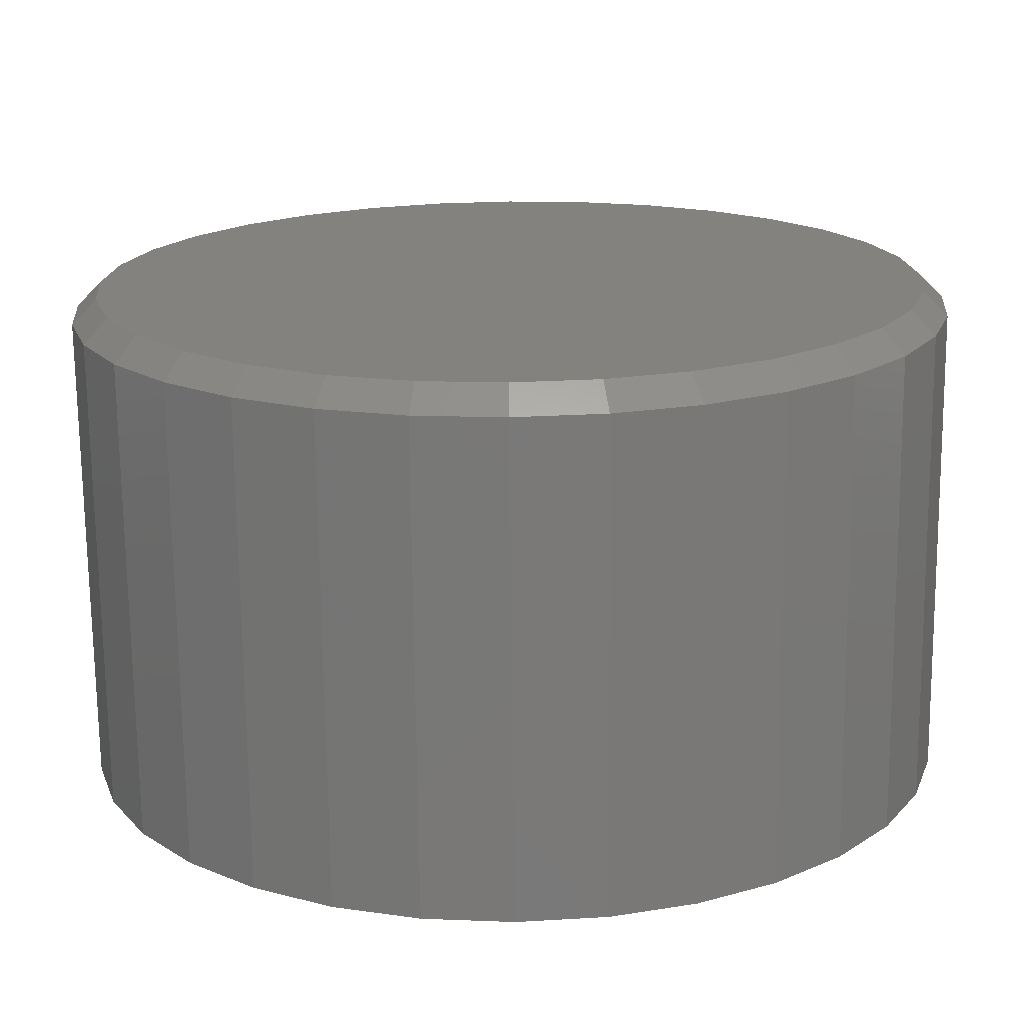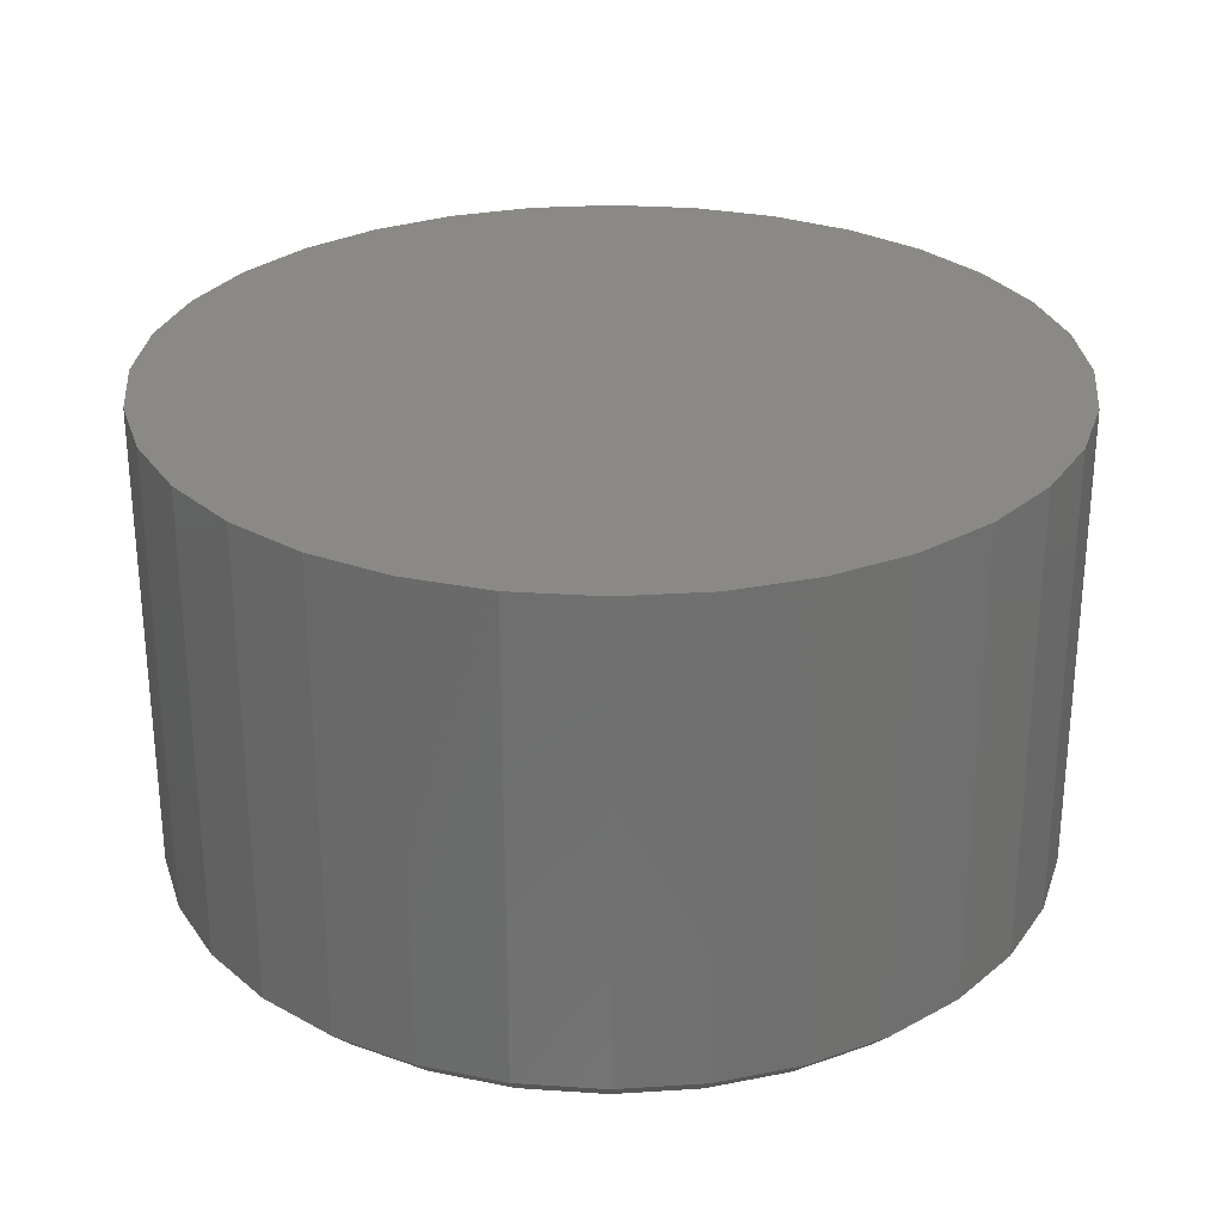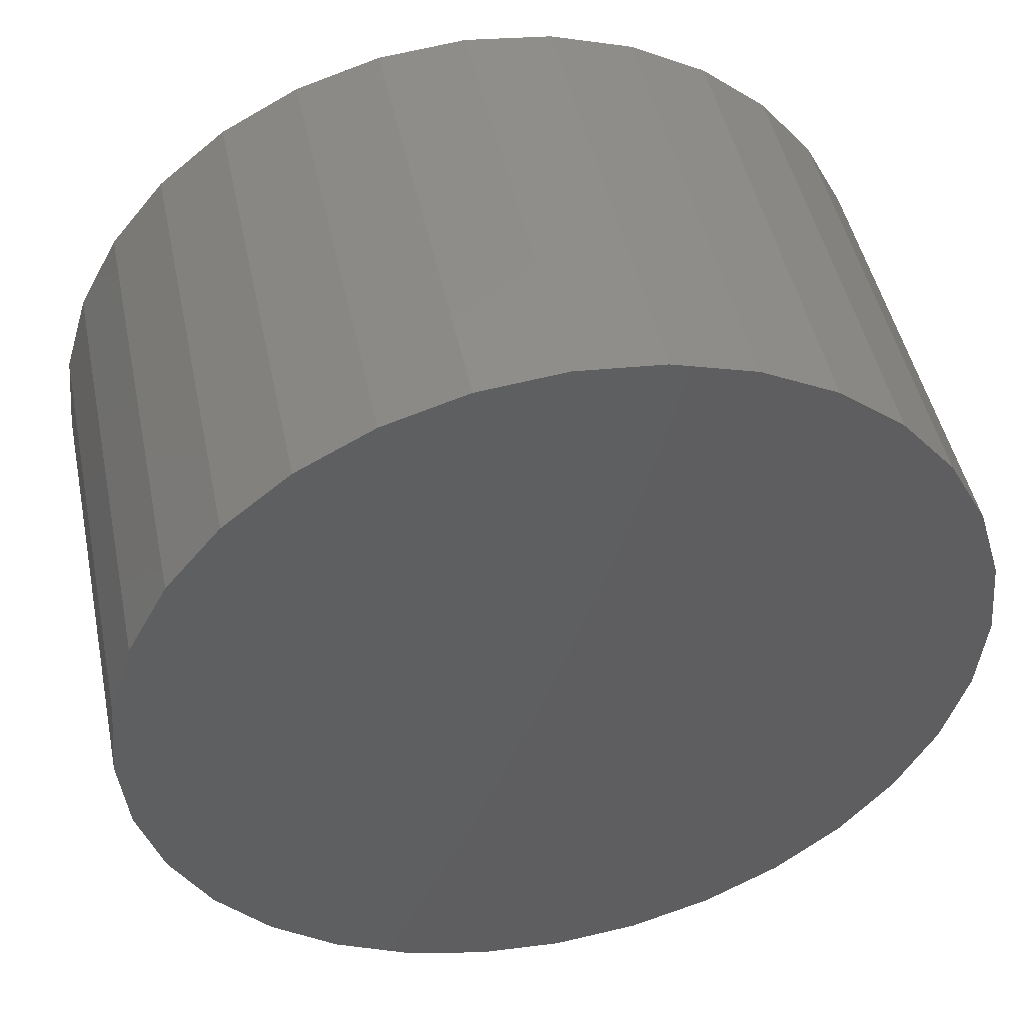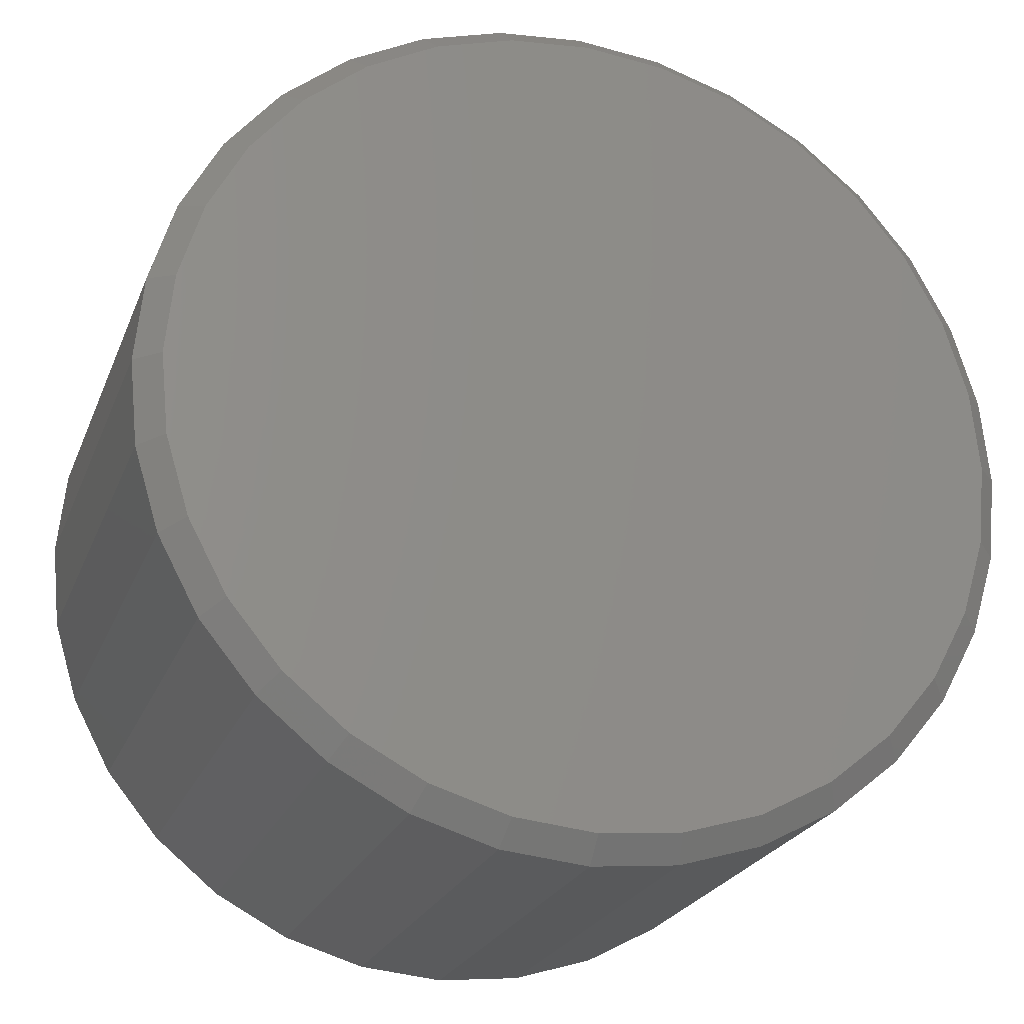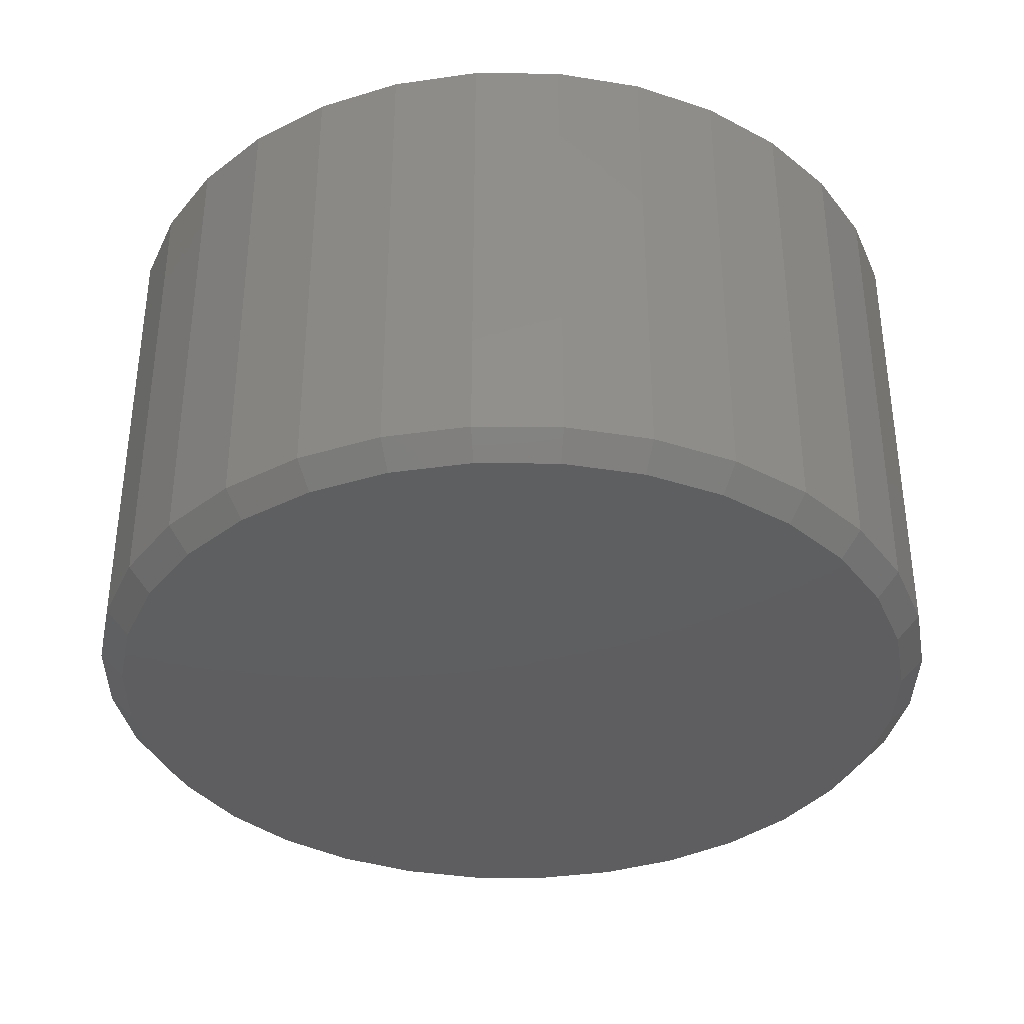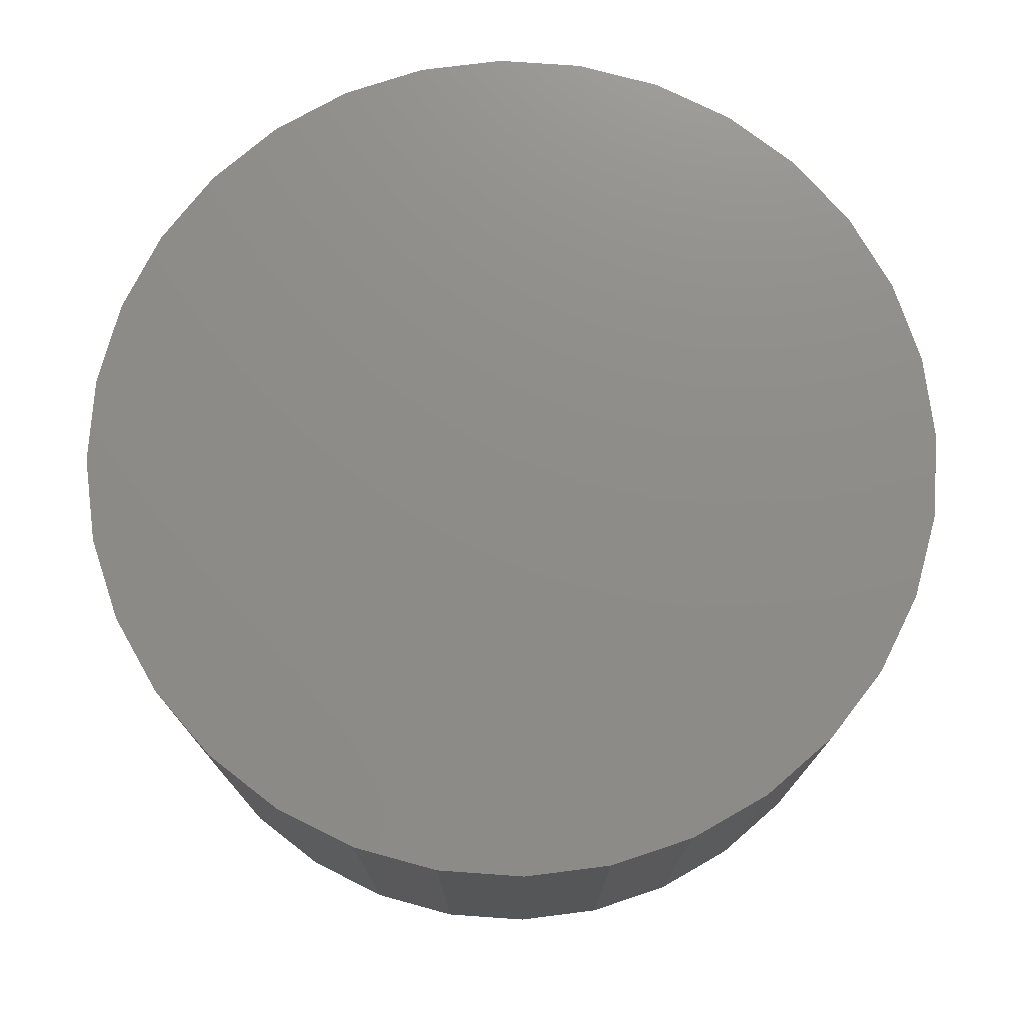
<metadata>
{"format":"stl","ext":"stl","renderer":"f3d","projection":"perspective","resolution":1024,"background":"white","views":[{"elev":-72.2,"azim":0.6,"up":"+Z"},{"elev":28.3,"azim":11.4,"up":"+Y"},{"elev":47.2,"azim":168.3,"up":"+Z"},{"elev":-23.5,"azim":-18.0,"up":"+Z"},{"elev":-36.5,"azim":-118.8,"up":"+Y"},{"elev":74.8,"azim":110.9,"up":"+Y"}]}
</metadata>
<code>
# stl→obj: 96 verts, 188 faces
v -0.0707 -0.4844 0.3951
v 0.08649 -0.4844 0.3951
v 0.007895 -0.4844 0.4029
v 0.1621 -0.4844 0.3722
v -0.1463 -0.4844 0.3722
v 0.2317 -0.4844 0.335
v -0.2159 -0.4844 0.335
v 0.2928 -0.4844 0.2849
v -0.277 -0.4844 0.2849
v 0.3429 -0.4844 0.2238
v -0.3271 -0.4844 0.2238
v 0.3801 -0.4844 0.1542
v -0.3643 -0.4844 0.1542
v 0.403 -0.4844 0.0786
v -0.3872 -0.4844 0.0786
v 0.4108 -0.4844 -2.152e-16
v -0.395 -0.4844 -7.336e-16
v 0.403 -0.4844 -0.0786
v -0.3872 -0.4844 -0.0786
v 0.3801 -0.4844 -0.1542
v -0.3643 -0.4844 -0.1542
v 0.3429 -0.4844 -0.2238
v -0.3271 -0.4844 -0.2238
v 0.2928 -0.4844 -0.2849
v -0.277 -0.4844 -0.2849
v 0.2317 -0.4844 -0.335
v -0.2159 -0.4844 -0.335
v 0.1621 -0.4844 -0.3722
v -0.1463 -0.4844 -0.3722
v 0.08649 -0.4844 -0.3951
v -0.0707 -0.4844 -0.3951
v 0.007895 -0.4844 -0.4029
v 0.4342 1.306e-16 -7.251e-17
v 0.4342 -0.4609 -5.556e-16
v 0.426 1.297e-16 -0.08317
v 0.426 -0.4609 -0.08317
v 0.4018 1.27e-16 -0.1631
v 0.4018 -0.4609 -0.1631
v 0.3624 1.226e-16 -0.2368
v 0.3624 -0.4609 -0.2368
v 0.3093 1.167e-16 -0.3015
v 0.3093 -0.4609 -0.3015
v 0.2447 1.096e-16 -0.3545
v 0.2447 -0.4609 -0.3545
v 0.171 1.014e-16 -0.3939
v 0.171 -0.4609 -0.3939
v 0.09106 9.25e-17 -0.4181
v 0.09106 -0.4609 -0.4181
v 0.007895 8.327e-17 -0.4263
v 0.007895 -0.4609 -0.4263
v -0.07528 7.403e-17 -0.4181
v -0.07528 -0.4609 -0.4181
v -0.1552 6.515e-17 -0.3939
v -0.1552 -0.4609 -0.3939
v -0.229 5.697e-17 -0.3545
v -0.229 -0.4609 -0.3545
v -0.2936 4.98e-17 -0.3015
v -0.2936 -0.4609 -0.3015
v -0.3466 4.391e-17 -0.2368
v -0.3466 -0.4609 -0.2368
v -0.386 3.954e-17 -0.1631
v -0.386 -0.4609 -0.1631
v -0.4102 3.685e-17 -0.08317
v -0.4102 -0.4609 -0.08317
v -0.4184 3.594e-17 3.19e-17
v -0.4184 -0.4609 -1.574e-16
v -0.4102 3.685e-17 0.08317
v -0.4102 -0.4609 0.08317
v -0.386 3.954e-17 0.1631
v -0.386 -0.4609 0.1631
v -0.3466 4.391e-17 0.2368
v -0.3466 -0.4609 0.2368
v -0.2936 4.98e-17 0.3015
v -0.2936 -0.4609 0.3015
v -0.229 5.697e-17 0.3545
v -0.229 -0.4609 0.3545
v -0.1552 6.515e-17 0.3939
v -0.1552 -0.4609 0.3939
v -0.07528 7.403e-17 0.4181
v -0.07528 -0.4609 0.4181
v 0.007895 8.327e-17 0.4263
v 0.007895 -0.4609 0.4263
v 0.09106 9.25e-17 0.4181
v 0.09106 -0.4609 0.4181
v 0.171 1.014e-16 0.3939
v 0.171 -0.4609 0.3939
v 0.2447 1.096e-16 0.3545
v 0.2447 -0.4609 0.3545
v 0.3093 1.167e-16 0.3015
v 0.3093 -0.4609 0.3015
v 0.3624 1.226e-16 0.2368
v 0.3624 -0.4609 0.2368
v 0.4018 1.27e-16 0.1631
v 0.4018 -0.4609 0.1631
v 0.426 1.297e-16 0.08317
v 0.426 -0.4609 0.08317
f 1 2 3
f 2 1 4
f 4 1 5
f 4 5 6
f 6 5 7
f 6 7 8
f 8 7 9
f 8 9 10
f 10 9 11
f 10 11 12
f 12 11 13
f 12 13 14
f 14 13 15
f 14 15 16
f 16 15 17
f 16 17 18
f 18 17 19
f 18 19 20
f 20 19 21
f 20 21 22
f 22 21 23
f 22 23 24
f 24 23 25
f 24 25 26
f 26 25 27
f 26 27 28
f 28 27 29
f 28 29 30
f 30 29 31
f 30 31 32
f 33 34 35
f 35 34 36
f 35 36 37
f 37 36 38
f 37 38 39
f 39 38 40
f 39 40 41
f 41 40 42
f 41 42 43
f 43 42 44
f 43 44 45
f 45 44 46
f 45 46 47
f 47 46 48
f 47 48 49
f 49 48 50
f 49 50 51
f 51 50 52
f 51 52 53
f 53 52 54
f 53 54 55
f 55 54 56
f 55 56 57
f 57 56 58
f 57 58 59
f 59 58 60
f 59 60 61
f 61 60 62
f 61 62 63
f 63 62 64
f 63 64 65
f 65 64 66
f 65 66 67
f 67 66 68
f 67 68 69
f 69 68 70
f 69 70 71
f 71 70 72
f 71 72 73
f 73 72 74
f 73 74 75
f 75 74 76
f 75 76 77
f 77 76 78
f 77 78 79
f 79 78 80
f 79 80 81
f 81 80 82
f 81 82 83
f 83 82 84
f 83 84 85
f 85 84 86
f 85 86 87
f 87 86 88
f 87 88 89
f 89 88 90
f 89 90 91
f 91 90 92
f 91 92 93
f 93 92 94
f 93 94 95
f 95 94 96
f 95 96 33
f 33 96 34
f 3 2 82
f 82 80 3
f 72 9 74
f 74 9 7
f 74 7 76
f 9 72 11
f 11 72 70
f 11 70 13
f 13 70 68
f 13 68 15
f 15 68 66
f 15 66 17
f 10 90 8
f 8 90 88
f 8 88 6
f 90 10 92
f 92 10 12
f 92 12 94
f 94 12 14
f 94 14 96
f 96 14 16
f 96 16 34
f 82 2 84
f 84 2 4
f 84 4 86
f 86 4 6
f 86 6 88
f 3 80 1
f 1 80 78
f 1 78 5
f 5 78 76
f 5 76 7
f 32 31 50
f 50 48 32
f 40 24 42
f 42 24 26
f 42 26 44
f 24 40 22
f 22 40 38
f 22 38 20
f 20 38 36
f 20 36 18
f 18 36 34
f 18 34 16
f 23 58 25
f 25 58 56
f 25 56 27
f 58 23 60
f 60 23 21
f 60 21 62
f 62 21 19
f 62 19 64
f 64 19 17
f 64 17 66
f 50 31 52
f 52 31 29
f 52 29 54
f 54 29 27
f 54 27 56
f 32 48 30
f 30 48 46
f 30 46 28
f 28 46 44
f 28 44 26
f 81 83 79
f 49 51 47
f 47 51 53
f 47 53 45
f 45 53 55
f 45 55 43
f 43 55 57
f 43 57 41
f 41 57 59
f 41 59 39
f 39 59 61
f 39 61 37
f 37 61 63
f 37 63 35
f 35 63 65
f 35 65 33
f 33 65 67
f 33 67 95
f 95 67 69
f 95 69 93
f 93 69 71
f 93 71 91
f 91 71 73
f 91 73 89
f 89 73 75
f 89 75 87
f 87 75 77
f 87 77 85
f 85 77 79
f 85 79 83

</code>
